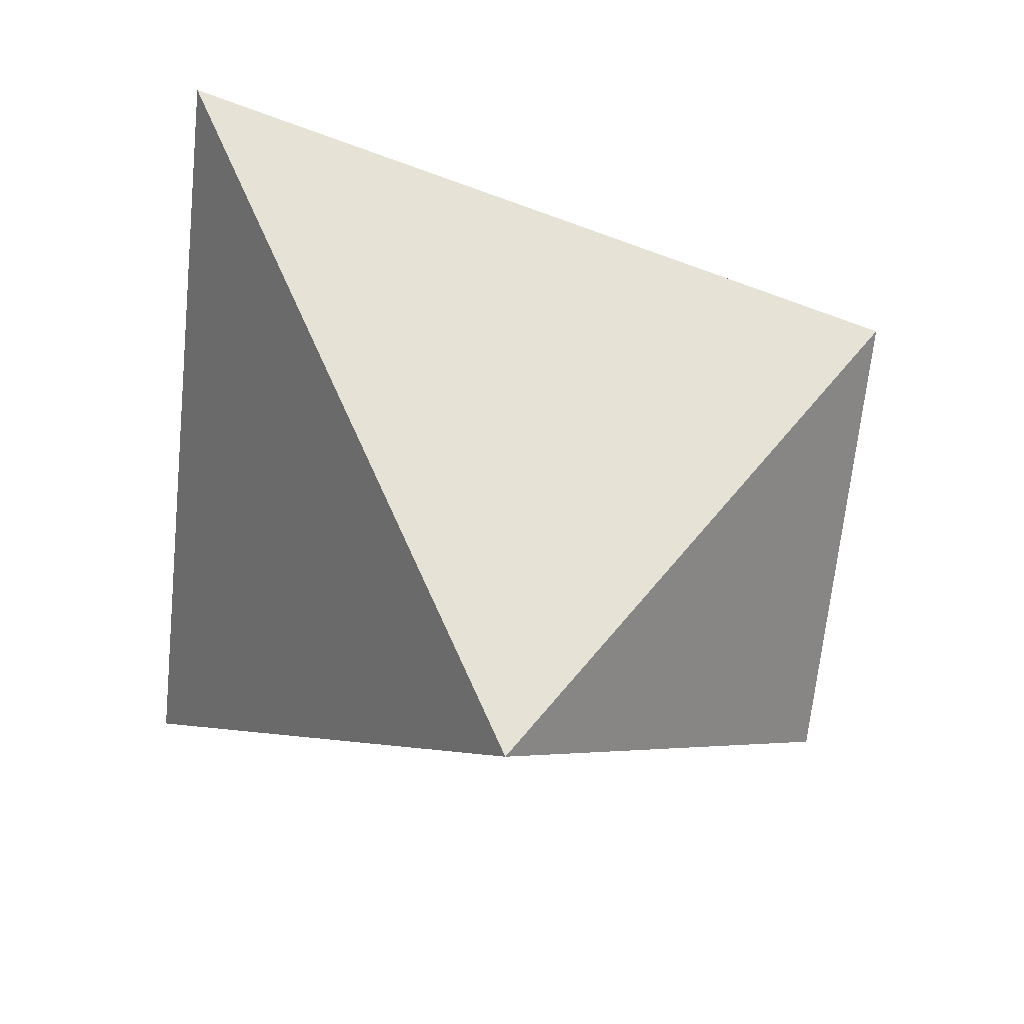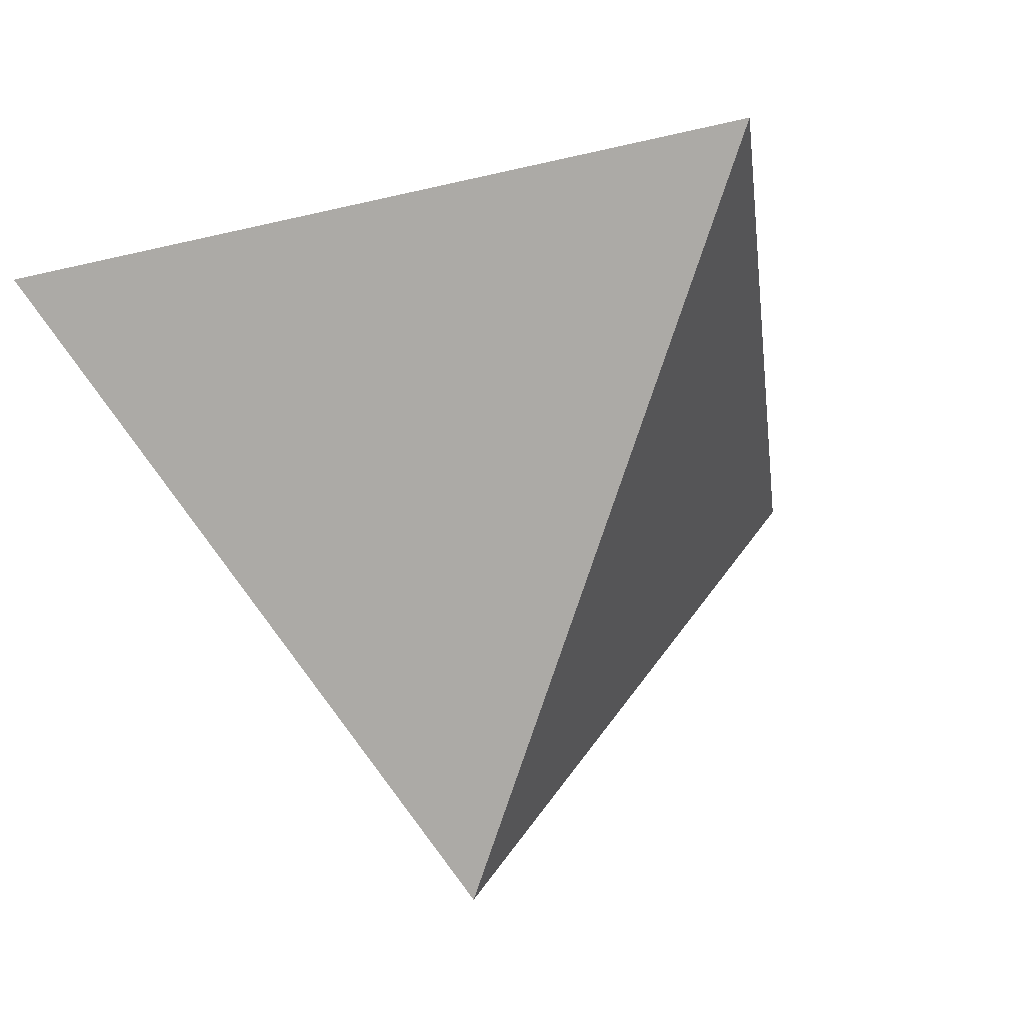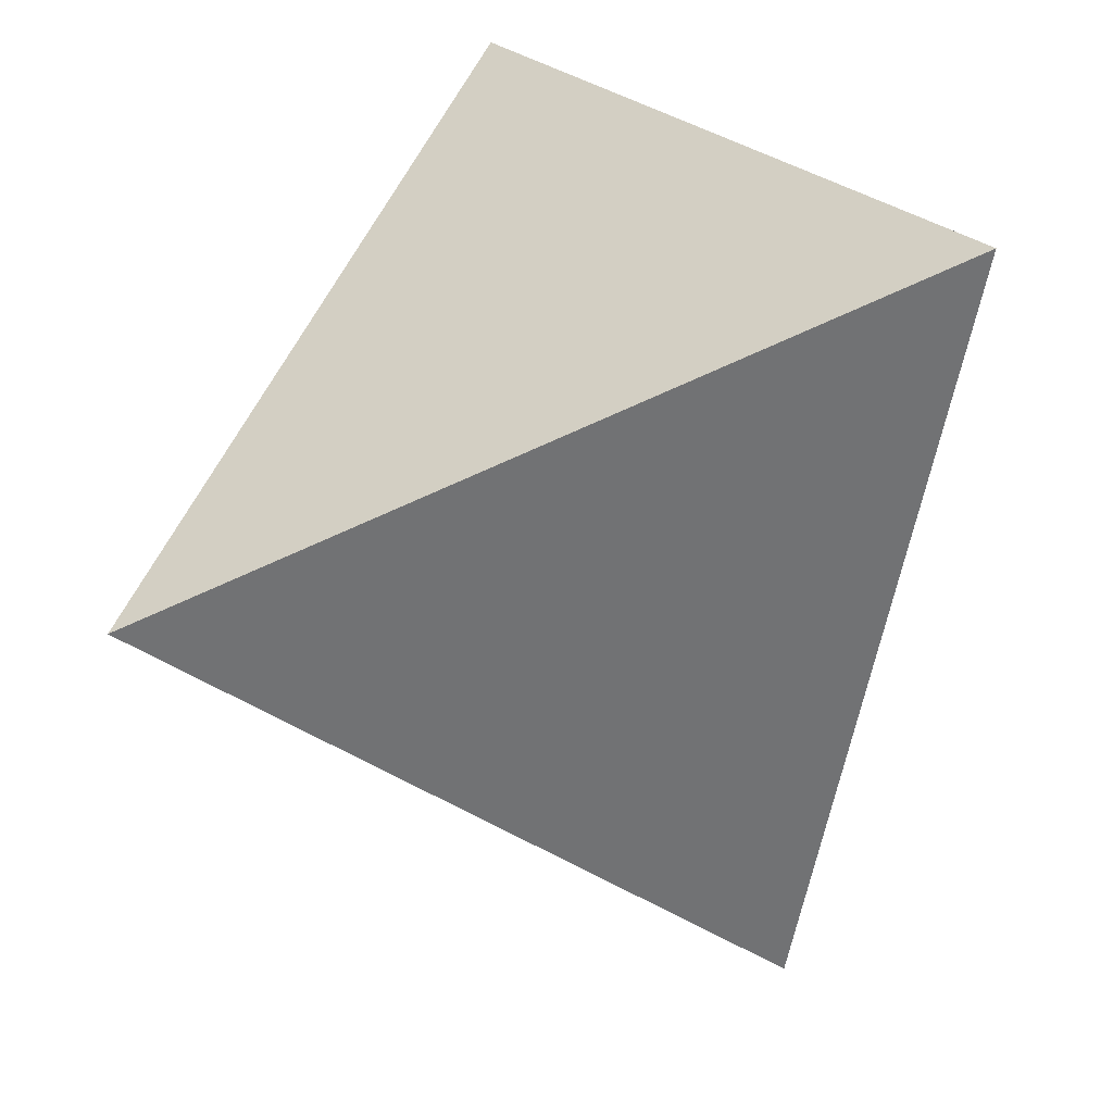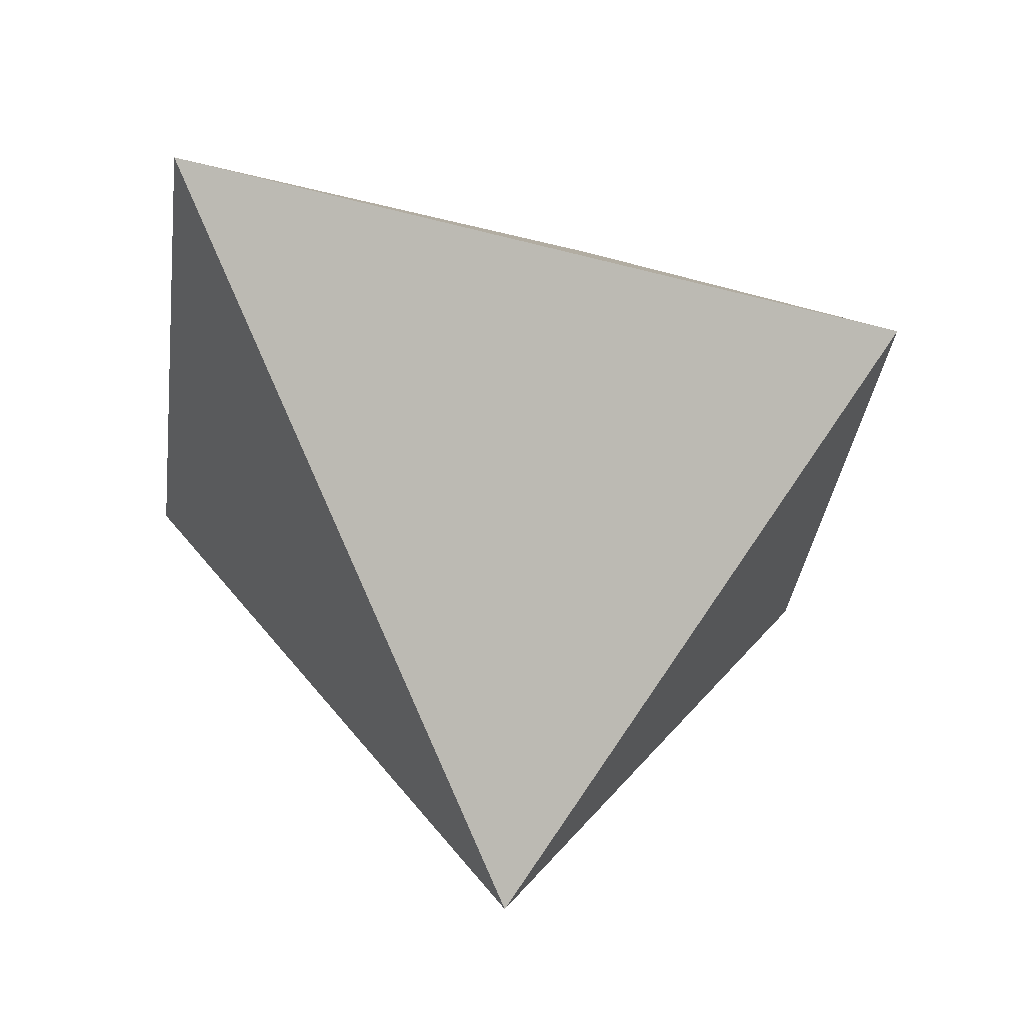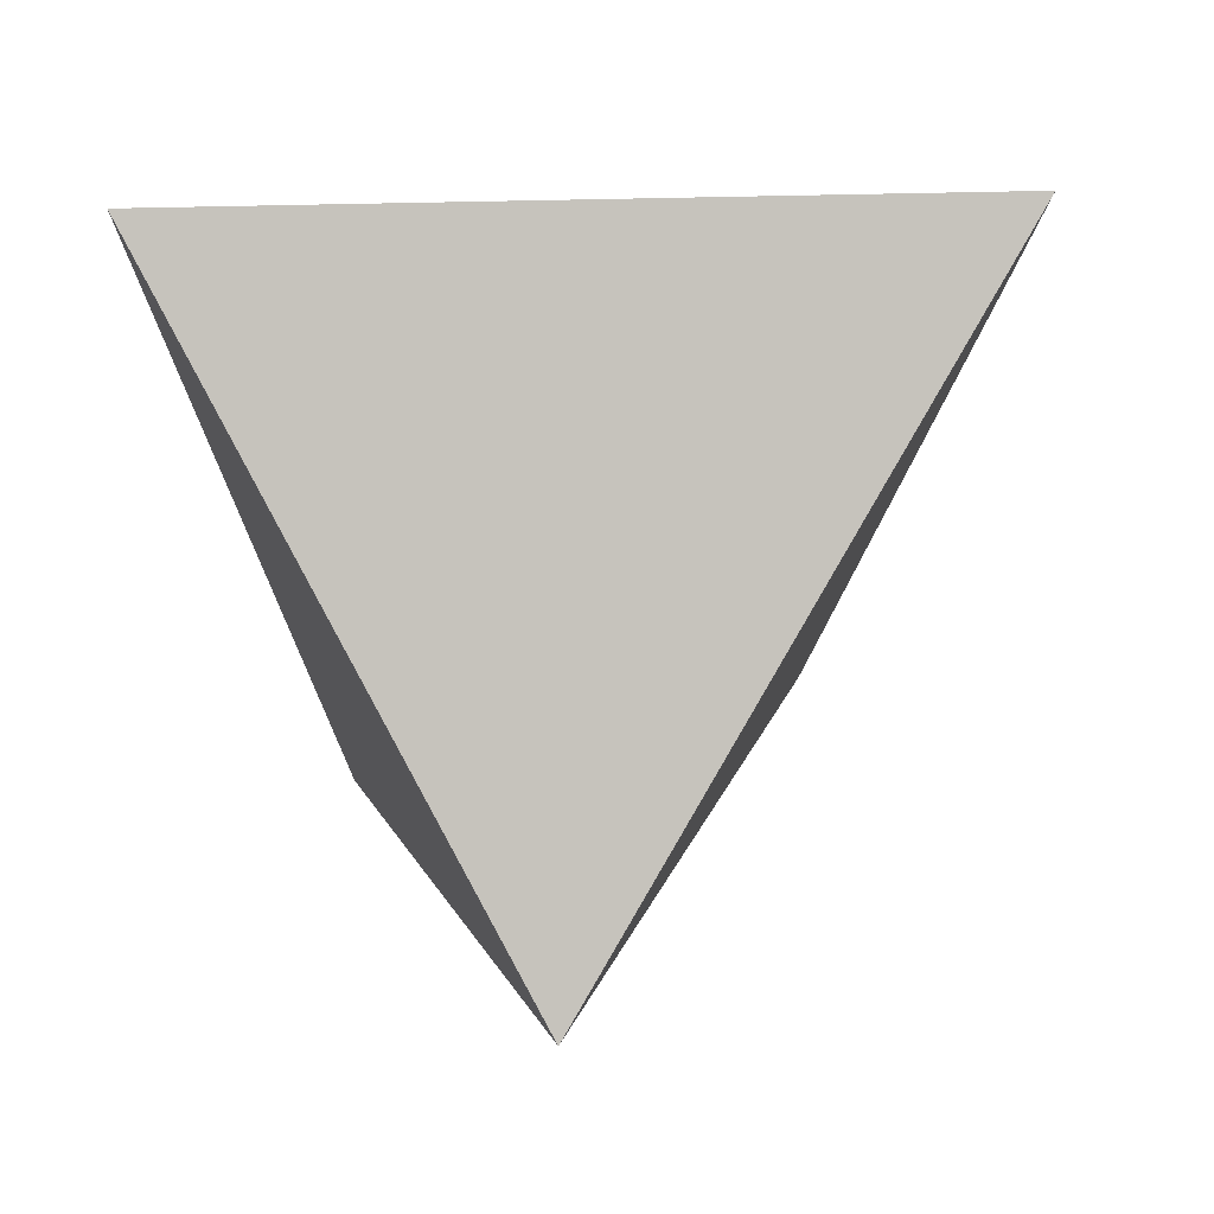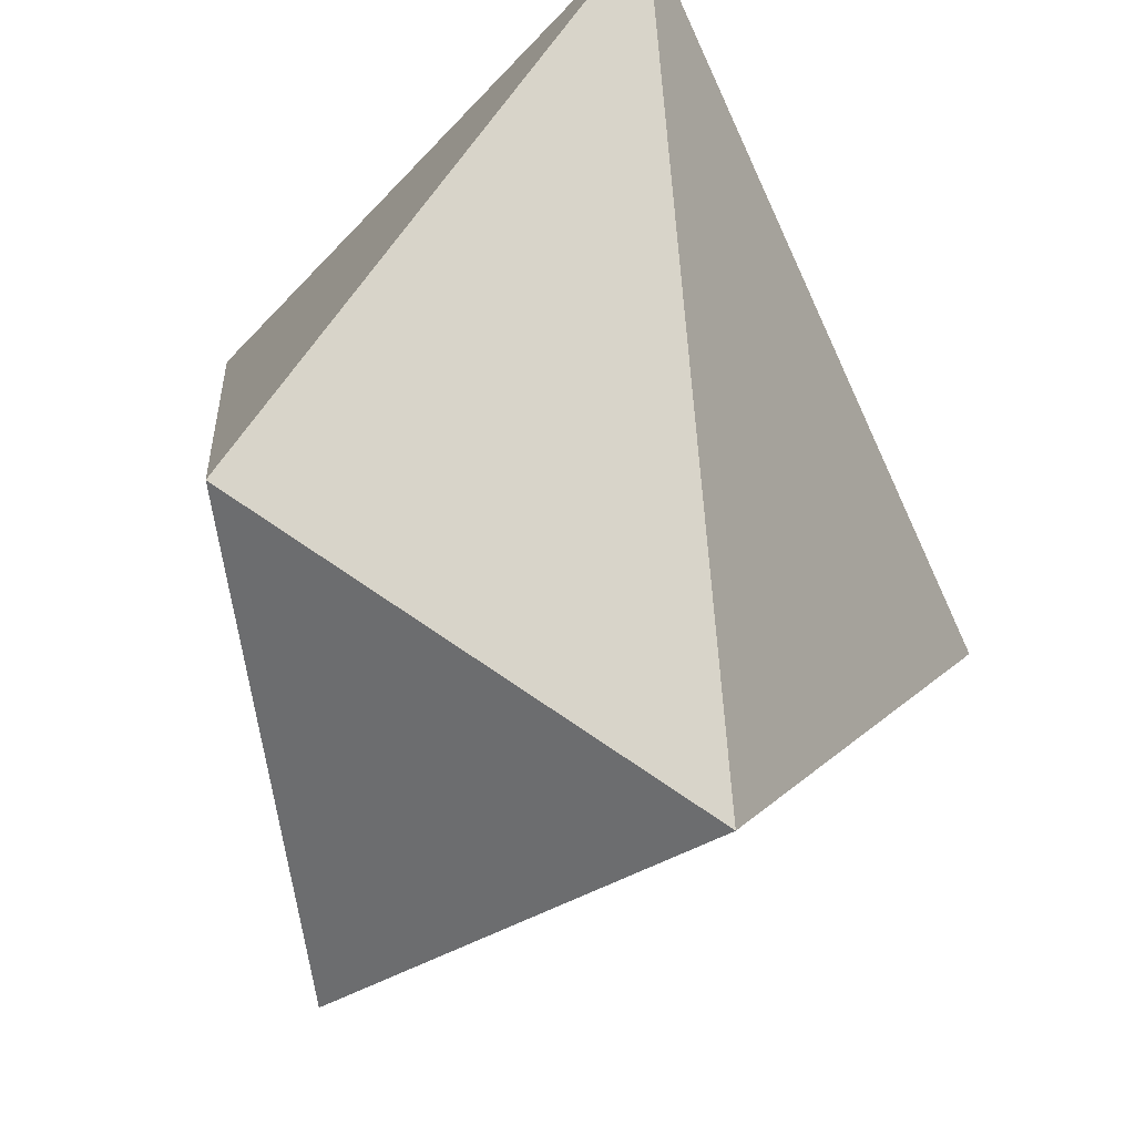
<metadata>
{"format":"obj","ext":"obj","renderer":"f3d","projection":"perspective","resolution":1024,"background":"white","views":[{"elev":-63.4,"azim":-93.8,"up":"+Z"},{"elev":-26.4,"azim":-157.1,"up":"+Z"},{"elev":21.5,"azim":-121.7,"up":"+Y"},{"elev":-25.7,"azim":-95.5,"up":"+Z"},{"elev":-31.3,"azim":-176.6,"up":"+Z"},{"elev":-26.8,"azim":58.3,"up":"+Y"}]}
</metadata>
<code>
v 0.2063 -0.1607 0.7458
v -0.4308 -0.7061 0.2015
v 0.438 -0.6363 -0.03961
v -0.8455 0.7299 0.2506
v 0.6585 0.785 0.242
v -0.01636 0.04611 -0.8941
f 4 5 6
f 6 3 2
f 5 3 6
f 4 6 2
f 1 5 4
f 1 3 5
f 1 4 2
f 1 2 3

</code>
